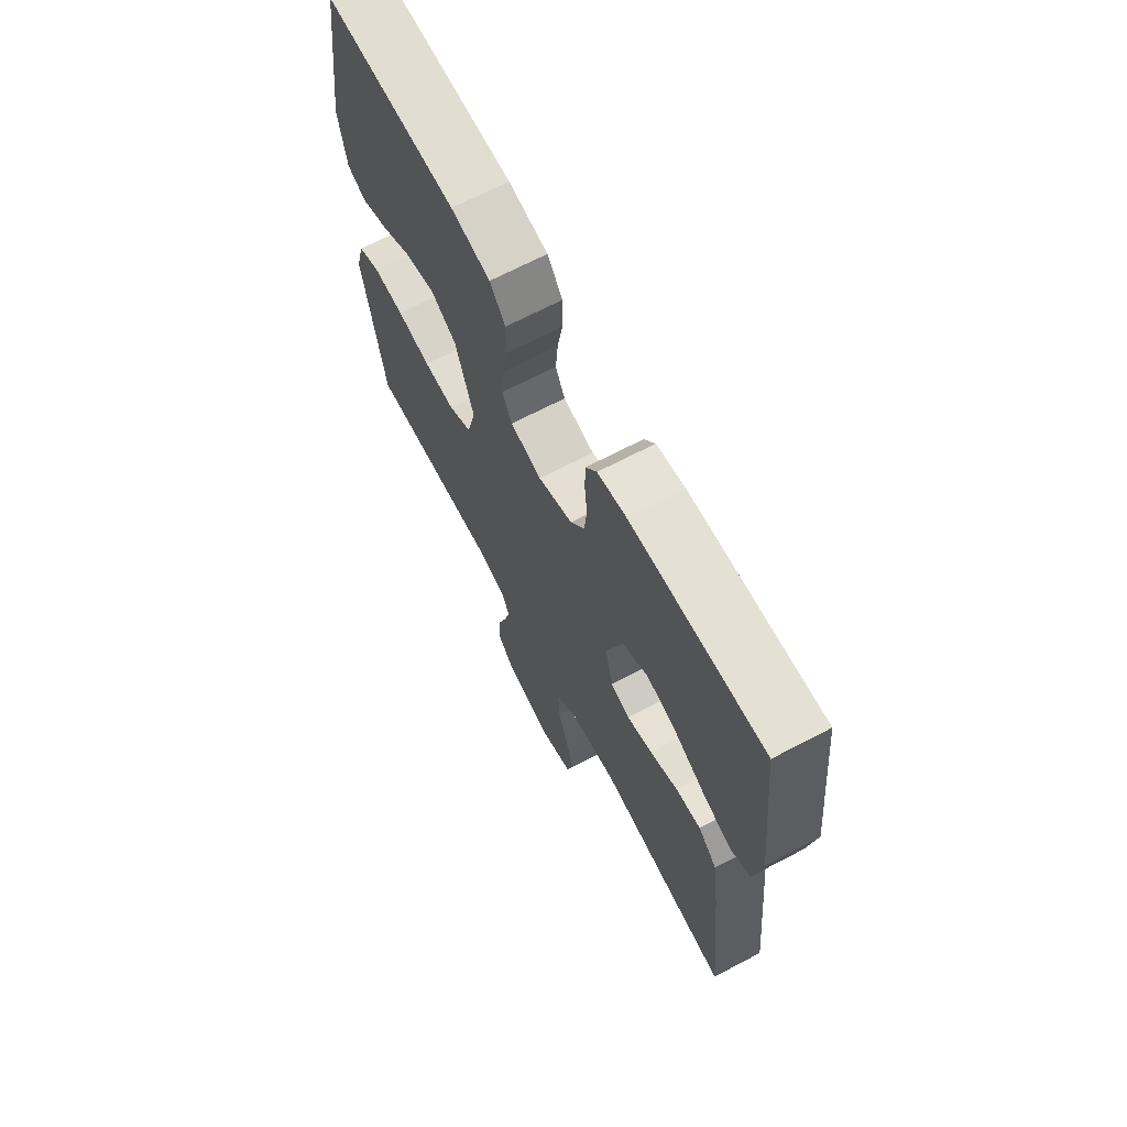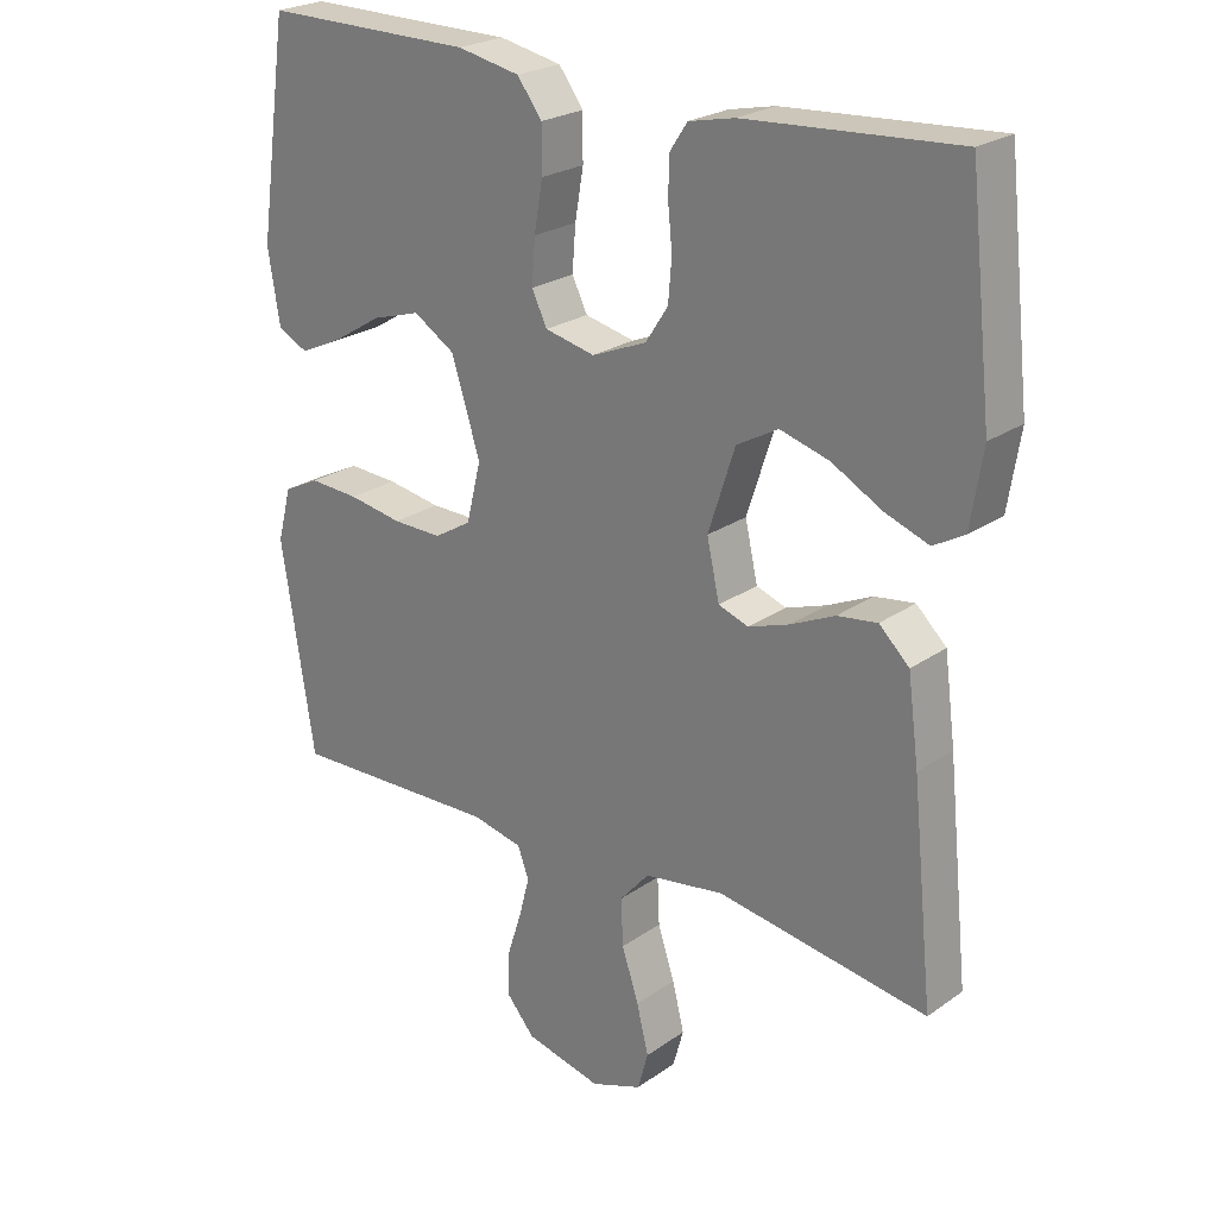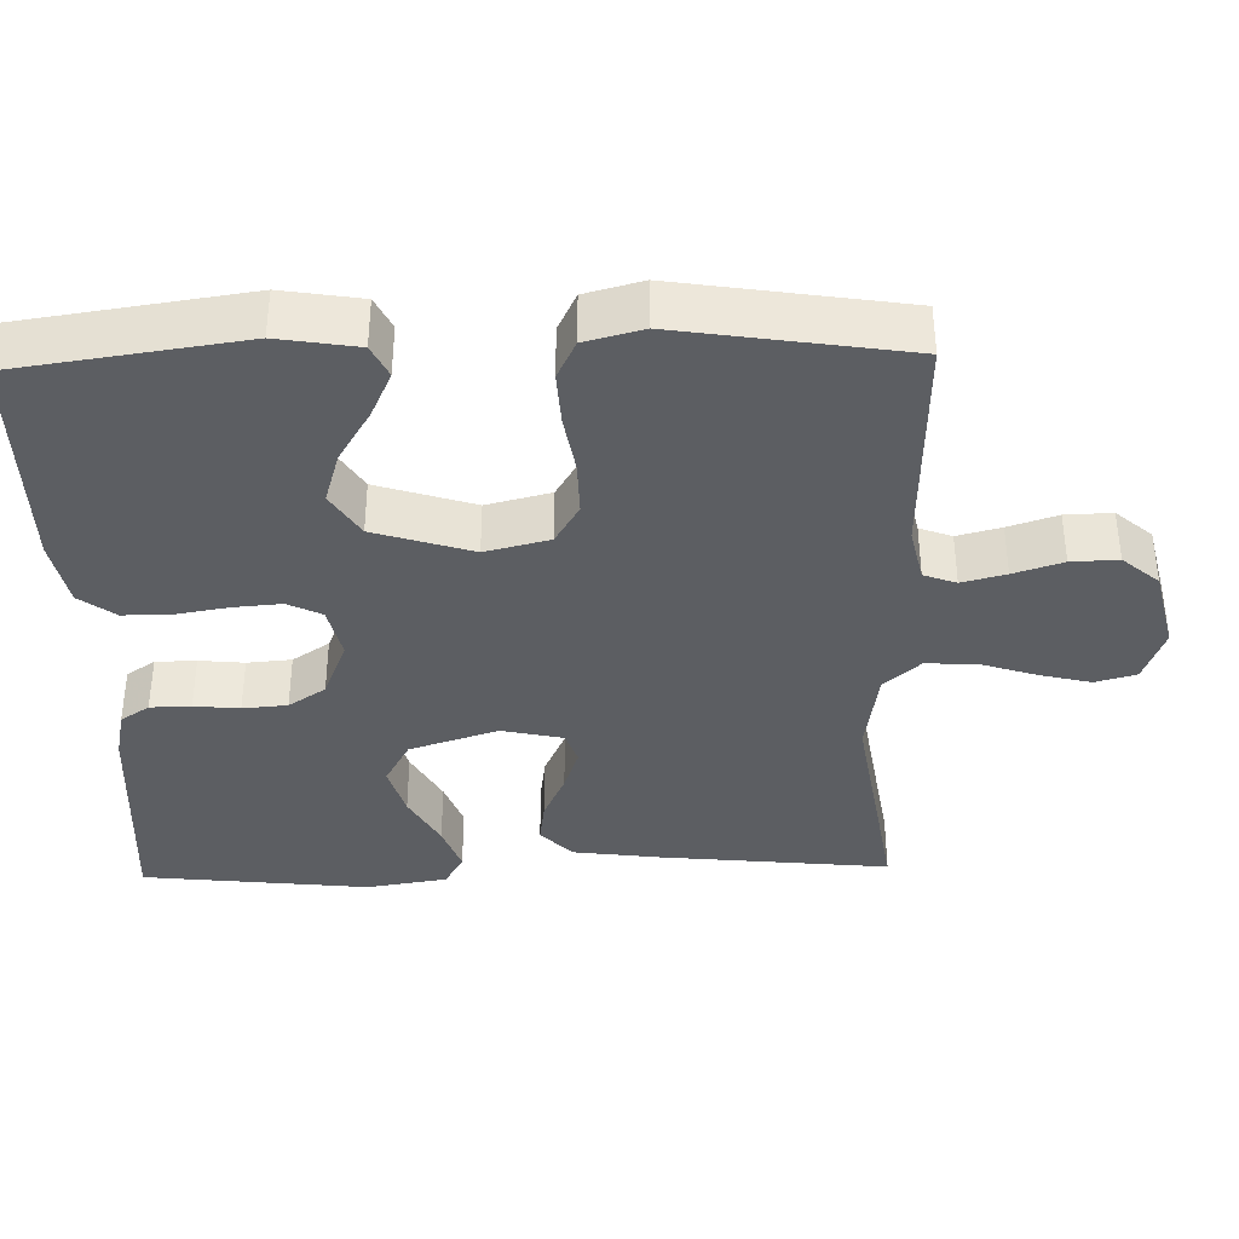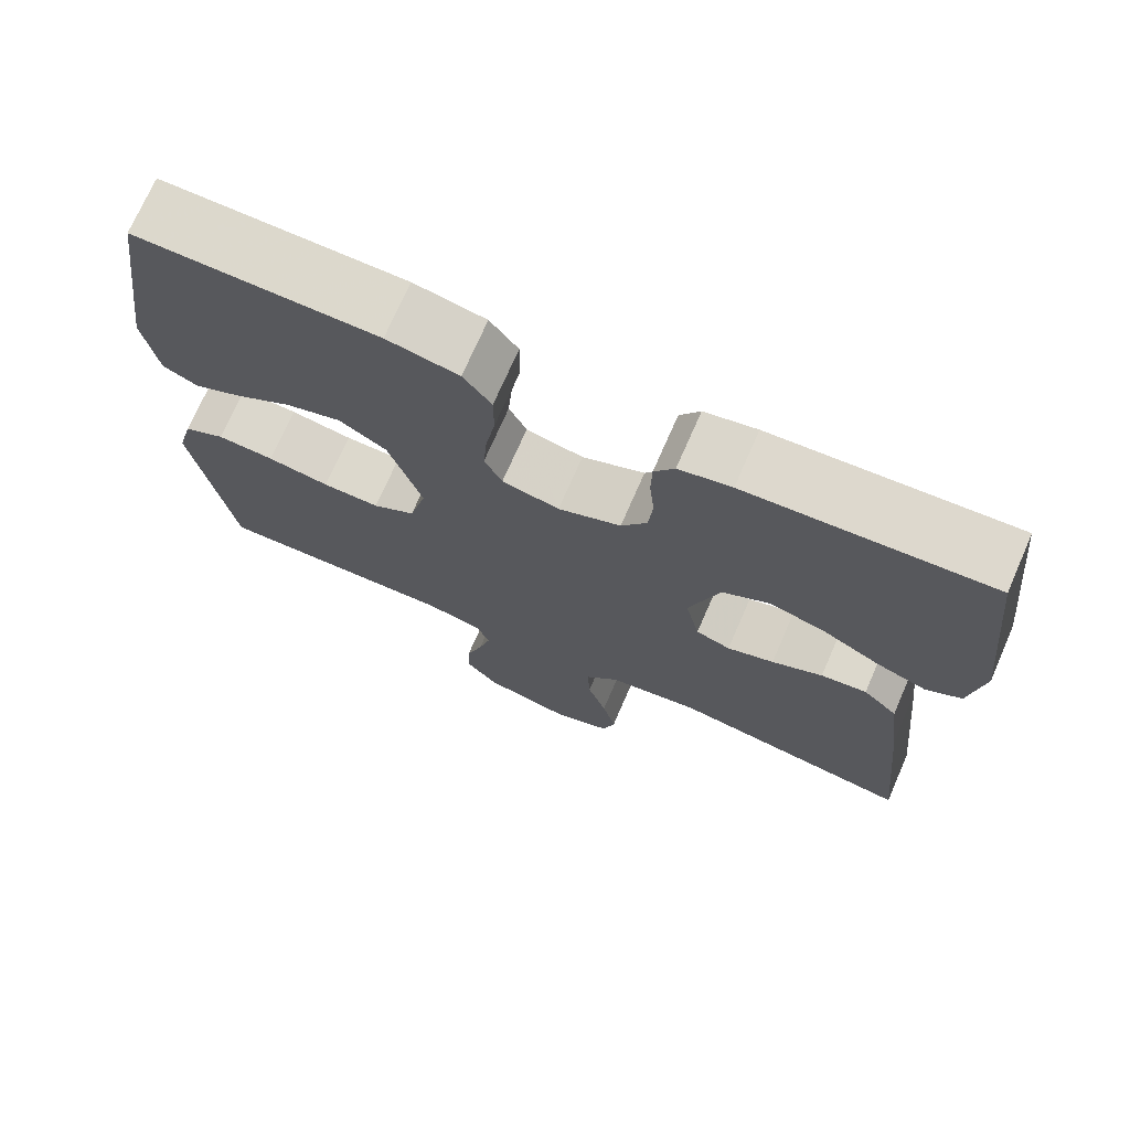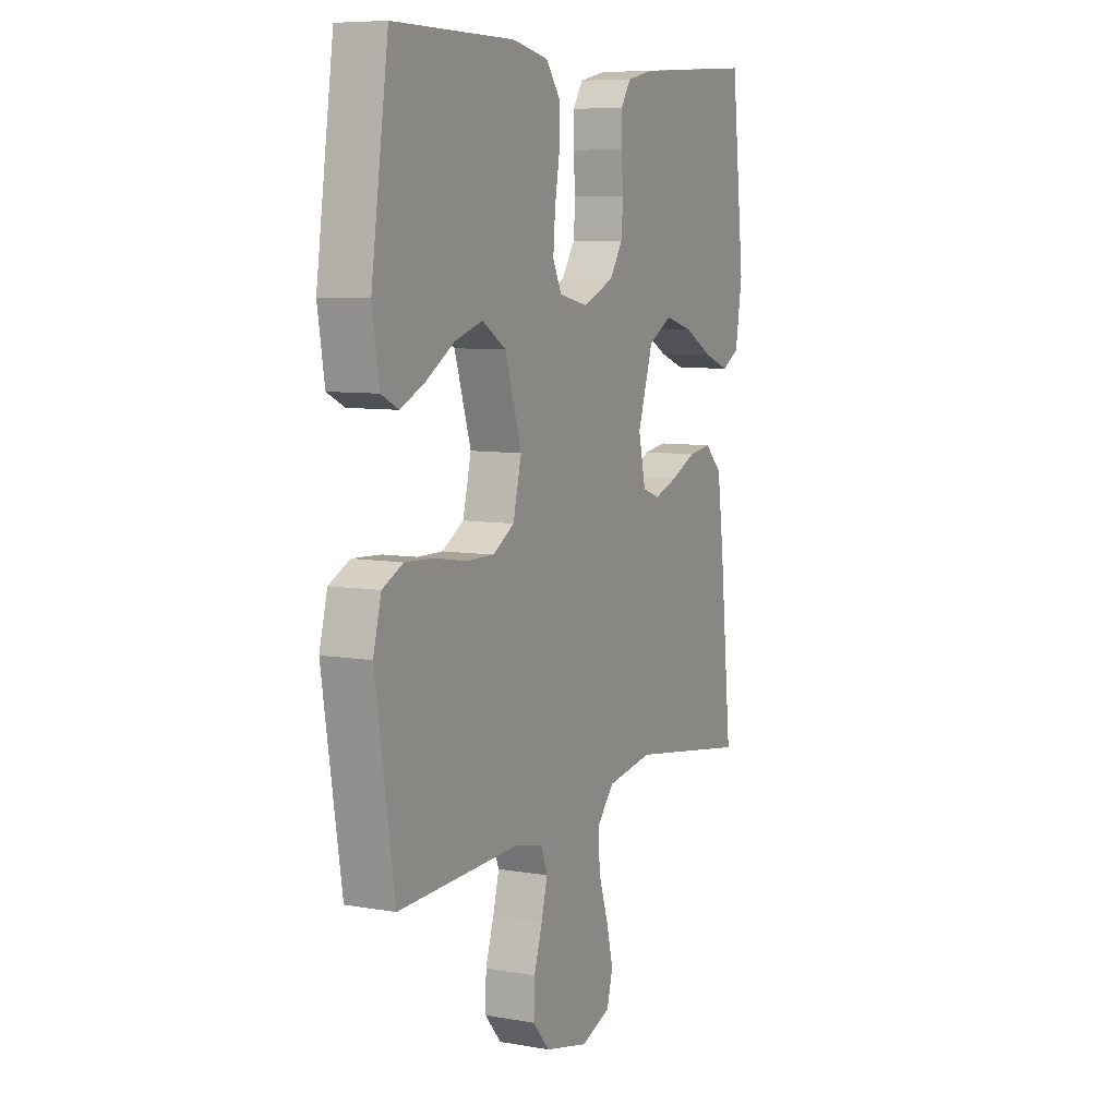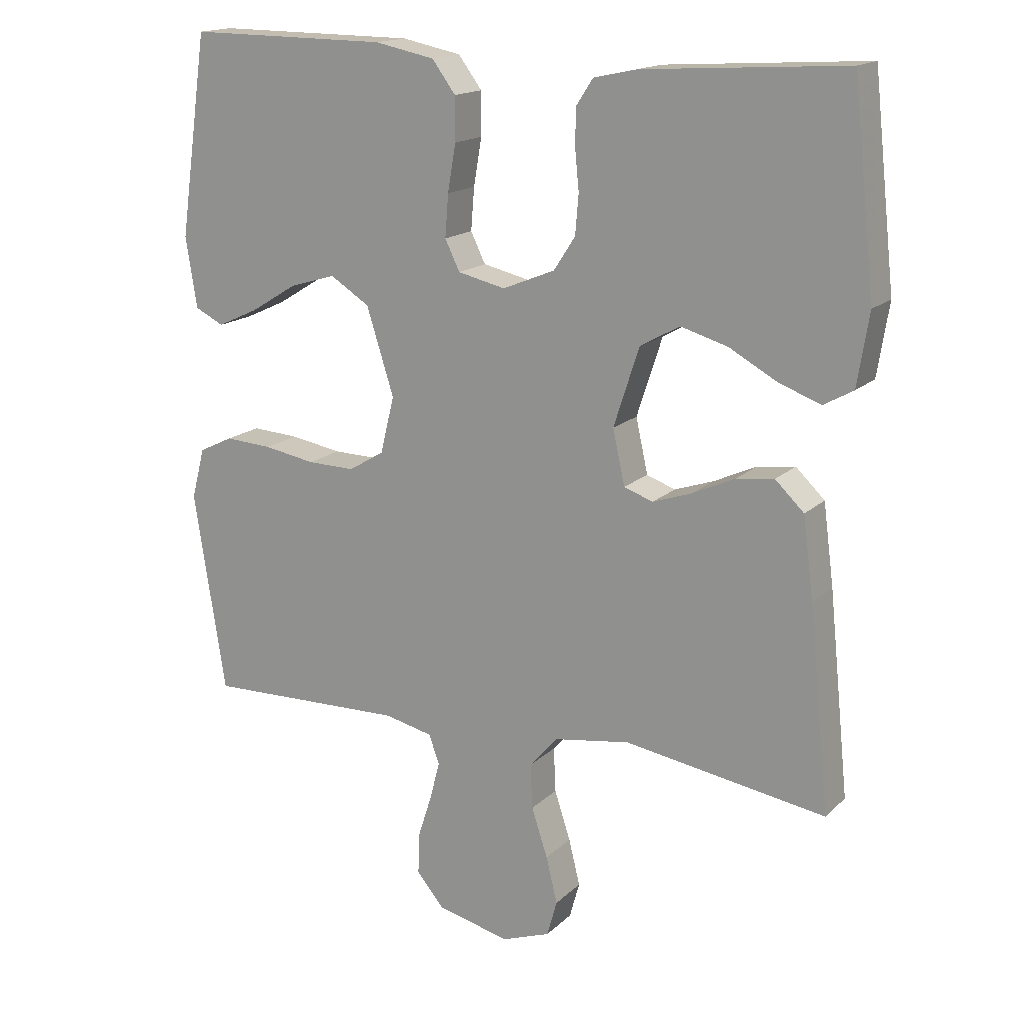
<metadata>
{"format":"obj","ext":"obj","renderer":"f3d","projection":"perspective","resolution":1024,"background":"white","views":[{"elev":68.5,"azim":-117.7,"up":"+Z"},{"elev":23.9,"azim":-139.1,"up":"+Z"},{"elev":-37.5,"azim":91.5,"up":"+Y"},{"elev":72.6,"azim":-156.4,"up":"+Z"},{"elev":7.8,"azim":116.1,"up":"+Z"},{"elev":16.5,"azim":-150.3,"up":"+Z"}]}
</metadata>
<code>
v 0.5 0.07 -0.5
v 0.2 0.07 -0.491
v 0.128 0.07 -0.507
v 0.112 0.07 -0.55
v 0.127 0.07 -0.608
v 0.148 0.07 -0.673
v 0.15 0.07 -0.735
v 0.109 0.07 -0.783
v 0 0.07 -0.809
v -0.073 0.07 -0.782
v -0.088 0.07 -0.728
v -0.071 0.07 -0.659
v -0.047 0.07 -0.586
v -0.044 0.07 -0.519
v -0.086 0.07 -0.471
v -0.2 0.07 -0.453
v -0.5 0.07 -0.5
v -0.469 0.07 -0.2
v -0.453 0.07 -0.08
v -0.41 0.07 -0.039
v -0.353 0.07 -0.047
v -0.29 0.07 -0.076
v -0.232 0.07 -0.096
v -0.189 0.07 -0.081
v -0.171 0.07 0
v -0.209 0.07 0.117
v -0.268 0.07 0.15
v -0.338 0.07 0.13
v -0.409 0.07 0.091
v -0.472 0.07 0.068
v -0.516 0.07 0.093
v -0.533 0.07 0.2
v -0.5 0.07 0.5
v -0.2 0.07 0.481
v -0.135 0.07 0.467
v -0.11 0.07 0.429
v -0.109 0.07 0.375
v -0.115 0.07 0.315
v -0.11 0.07 0.256
v -0.078 0.07 0.207
v 0 0.07 0.175
v 0.071 0.07 0.191
v 0.093 0.07 0.236
v 0.088 0.07 0.299
v 0.076 0.07 0.369
v 0.076 0.07 0.433
v 0.111 0.07 0.48
v 0.2 0.07 0.498
v 0.5 0.07 0.5
v 0.543 0.07 0.2
v 0.526 0.07 0.095
v 0.483 0.07 0.074
v 0.422 0.07 0.102
v 0.352 0.07 0.145
v 0.283 0.07 0.166
v 0.224 0.07 0.129
v 0.183 0.07 0
v 0.204 0.07 -0.085
v 0.257 0.07 -0.117
v 0.328 0.07 -0.116
v 0.405 0.07 -0.103
v 0.476 0.07 -0.099
v 0.527 0.07 -0.124
v 0.547 0.07 -0.2
v 0.5 0 -0.5
v 0.2 0 -0.491
v 0.128 0 -0.507
v 0.112 0 -0.55
v 0.127 0 -0.608
v 0.148 0 -0.673
v 0.15 0 -0.735
v 0.109 0 -0.783
v 0 0 -0.809
v -0.073 0 -0.782
v -0.088 0 -0.728
v -0.071 0 -0.659
v -0.047 0 -0.586
v -0.044 0 -0.519
v -0.086 0 -0.471
v -0.2 0 -0.453
v -0.5 0 -0.5
v -0.469 0 -0.2
v -0.453 0 -0.08
v -0.41 0 -0.039
v -0.353 0 -0.047
v -0.29 0 -0.076
v -0.232 0 -0.096
v -0.189 0 -0.081
v -0.171 0 0
v -0.209 0 0.117
v -0.268 0 0.15
v -0.338 0 0.13
v -0.409 0 0.091
v -0.472 0 0.068
v -0.516 0 0.093
v -0.533 0 0.2
v -0.5 0 0.5
v -0.2 0 0.481
v -0.135 0 0.467
v -0.11 0 0.429
v -0.109 0 0.375
v -0.115 0 0.315
v -0.11 0 0.256
v -0.078 0 0.207
v 0 0 0.175
v 0.071 0 0.191
v 0.093 0 0.236
v 0.088 0 0.299
v 0.076 0 0.369
v 0.076 0 0.433
v 0.111 0 0.48
v 0.2 0 0.498
v 0.5 0 0.5
v 0.543 0 0.2
v 0.526 0 0.095
v 0.483 0 0.074
v 0.422 0 0.102
v 0.352 0 0.145
v 0.283 0 0.166
v 0.224 0 0.129
v 0.183 0 0
v 0.204 0 -0.085
v 0.257 0 -0.117
v 0.328 0 -0.116
v 0.405 0 -0.103
v 0.476 0 -0.099
v 0.527 0 -0.124
v 0.547 0 -0.2
f 64 1 2
f 63 64 2
f 62 63 2
f 61 62 2
f 60 61 2
f 59 60 2 3
f 58 59 3 4
f 57 58 4
f 52 53 54
f 51 52 54
f 50 51 54
f 49 50 54
f 48 49 54
f 47 48 54
f 46 47 54
f 45 46 54
f 44 45 54 55
f 43 44 55 56
f 36 37 38
f 35 36 38
f 34 35 38
f 33 34 38
f 32 33 38
f 31 32 38
f 30 31 38
f 29 30 38
f 28 29 38
f 27 28 38 39
f 26 27 39 40
f 20 21 22
f 19 20 22
f 18 19 22
f 17 18 22
f 16 17 22
f 15 16 22 23
f 14 15 23 24
f 11 12 13
f 10 11 13
f 9 10 13
f 8 9 13
f 7 8 13
f 6 7 13
f 5 6 13
f 4 5 13 14
f 14 24 25
f 4 14 25
f 57 4 25
f 42 43 56 57
f 26 40 41
f 25 26 41
f 57 25 41
f 41 42 57
f 66 65 128
f 66 128 127
f 66 127 126
f 66 126 125
f 66 125 124
f 67 66 124 123
f 68 67 123 122
f 68 122 121
f 118 117 116
f 118 116 115
f 118 115 114
f 118 114 113
f 118 113 112
f 118 112 111
f 118 111 110
f 118 110 109
f 119 118 109 108
f 120 119 108 107
f 102 101 100
f 102 100 99
f 102 99 98
f 102 98 97
f 102 97 96
f 102 96 95
f 102 95 94
f 102 94 93
f 102 93 92
f 103 102 92 91
f 104 103 91 90
f 86 85 84
f 86 84 83
f 86 83 82
f 86 82 81
f 86 81 80
f 87 86 80 79
f 88 87 79 78
f 77 76 75
f 77 75 74
f 77 74 73
f 77 73 72
f 77 72 71
f 77 71 70
f 77 70 69
f 78 77 69 68
f 89 88 78
f 89 78 68
f 89 68 121
f 121 120 107 106
f 105 104 90
f 105 90 89
f 105 89 121
f 121 106 105
f 1 65 66 2
f 2 66 67 3
f 3 67 68 4
f 4 68 69 5
f 5 69 70 6
f 6 70 71 7
f 7 71 72 8
f 8 72 73 9
f 9 73 74 10
f 10 74 75 11
f 11 75 76 12
f 12 76 77 13
f 13 77 78 14
f 14 78 79 15
f 15 79 80 16
f 16 80 81 17
f 17 81 82 18
f 18 82 83 19
f 19 83 84 20
f 20 84 85 21
f 21 85 86 22
f 22 86 87 23
f 23 87 88 24
f 24 88 89 25
f 25 89 90 26
f 26 90 91 27
f 27 91 92 28
f 28 92 93 29
f 29 93 94 30
f 30 94 95 31
f 31 95 96 32
f 32 96 97 33
f 33 97 98 34
f 34 98 99 35
f 35 99 100 36
f 36 100 101 37
f 37 101 102 38
f 38 102 103 39
f 39 103 104 40
f 40 104 105 41
f 41 105 106 42
f 42 106 107 43
f 43 107 108 44
f 44 108 109 45
f 45 109 110 46
f 46 110 111 47
f 47 111 112 48
f 48 112 113 49
f 49 113 114 50
f 50 114 115 51
f 51 115 116 52
f 52 116 117 53
f 53 117 118 54
f 54 118 119 55
f 55 119 120 56
f 56 120 121 57
f 57 121 122 58
f 58 122 123 59
f 59 123 124 60
f 60 124 125 61
f 61 125 126 62
f 62 126 127 63
f 63 127 128 64
f 64 128 65 1

</code>
